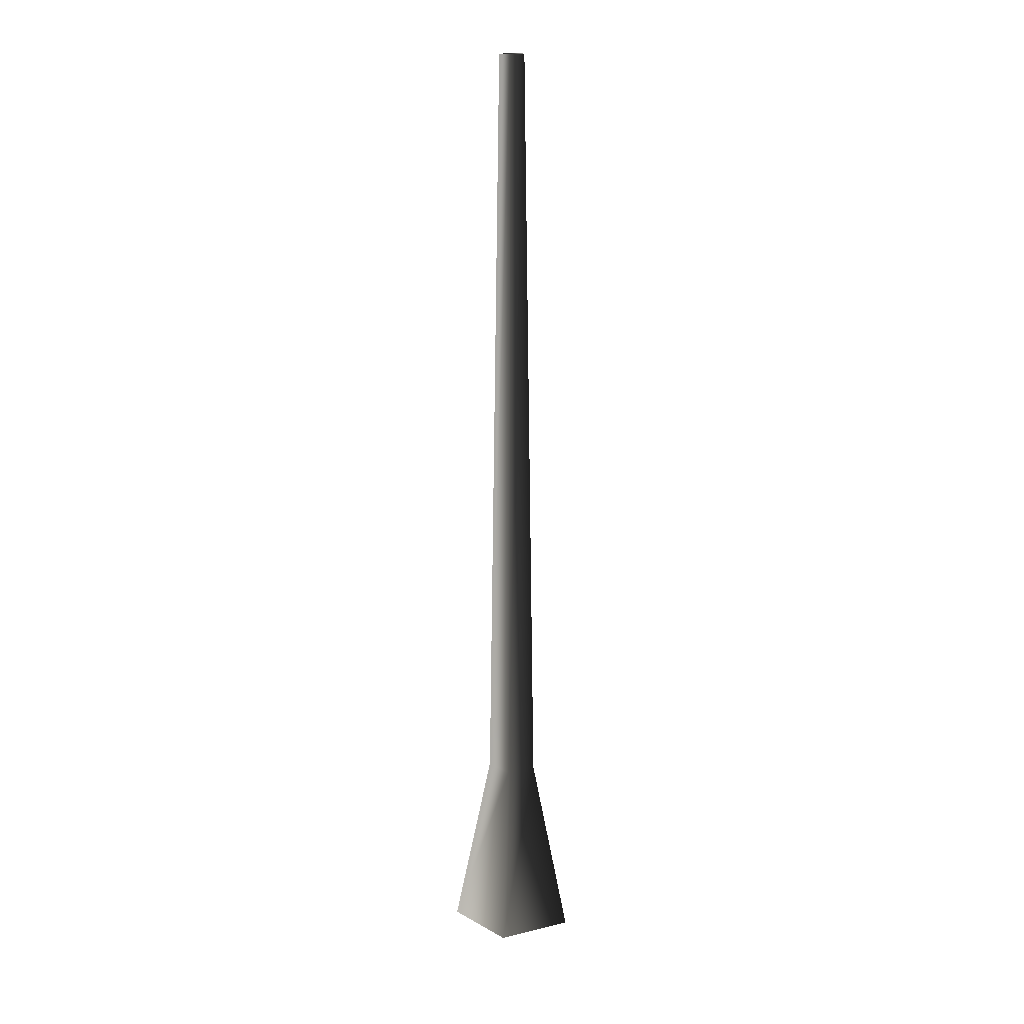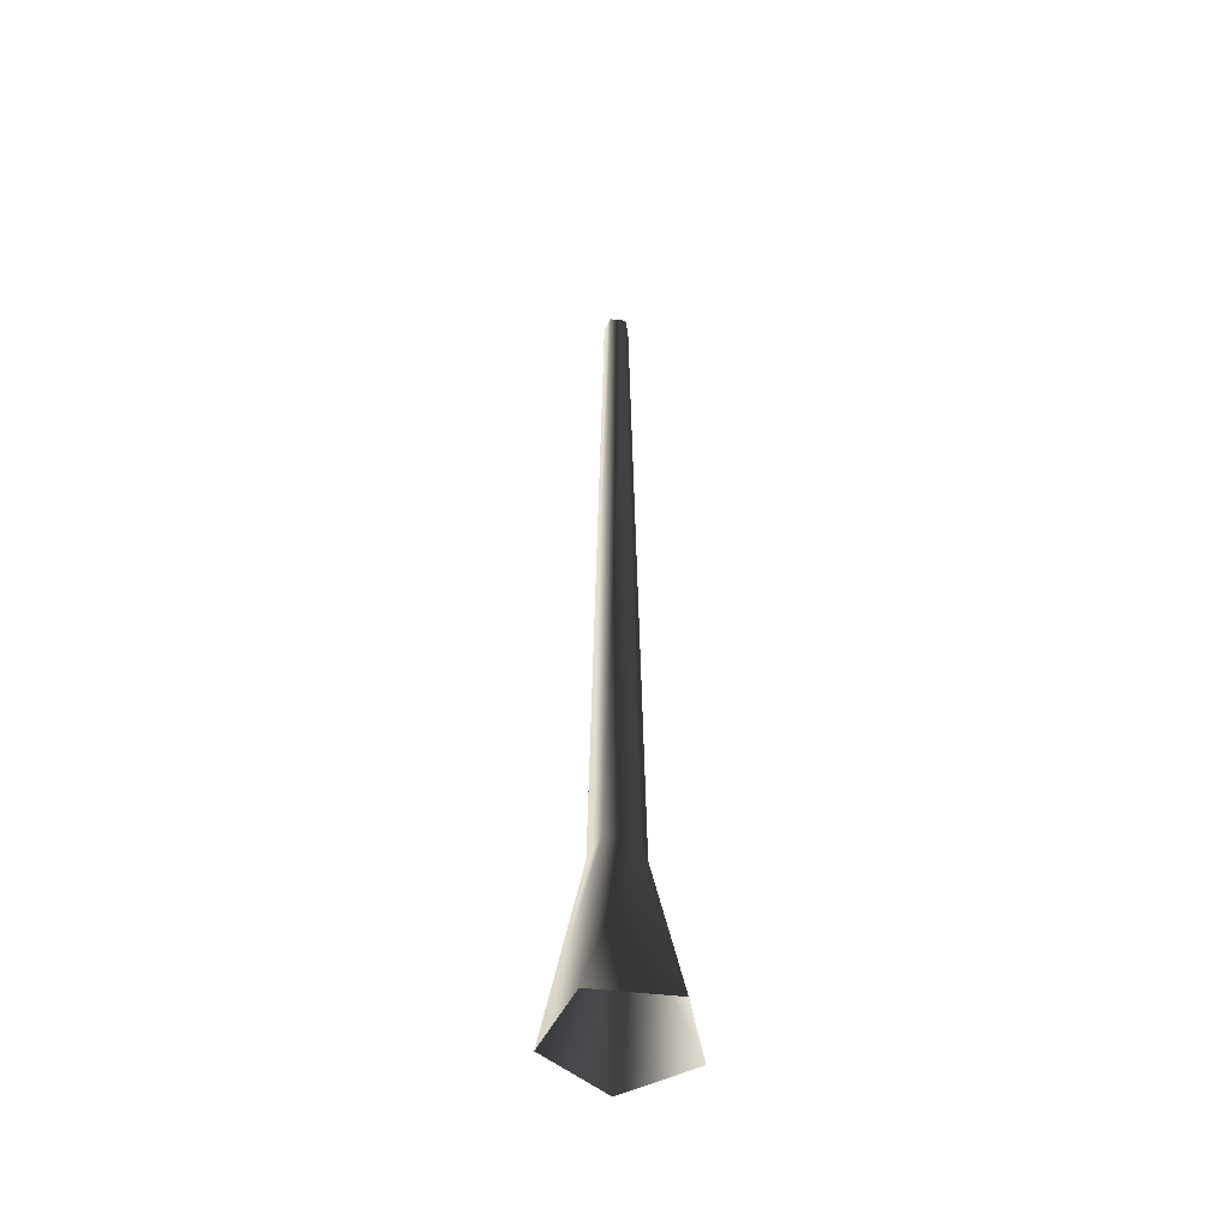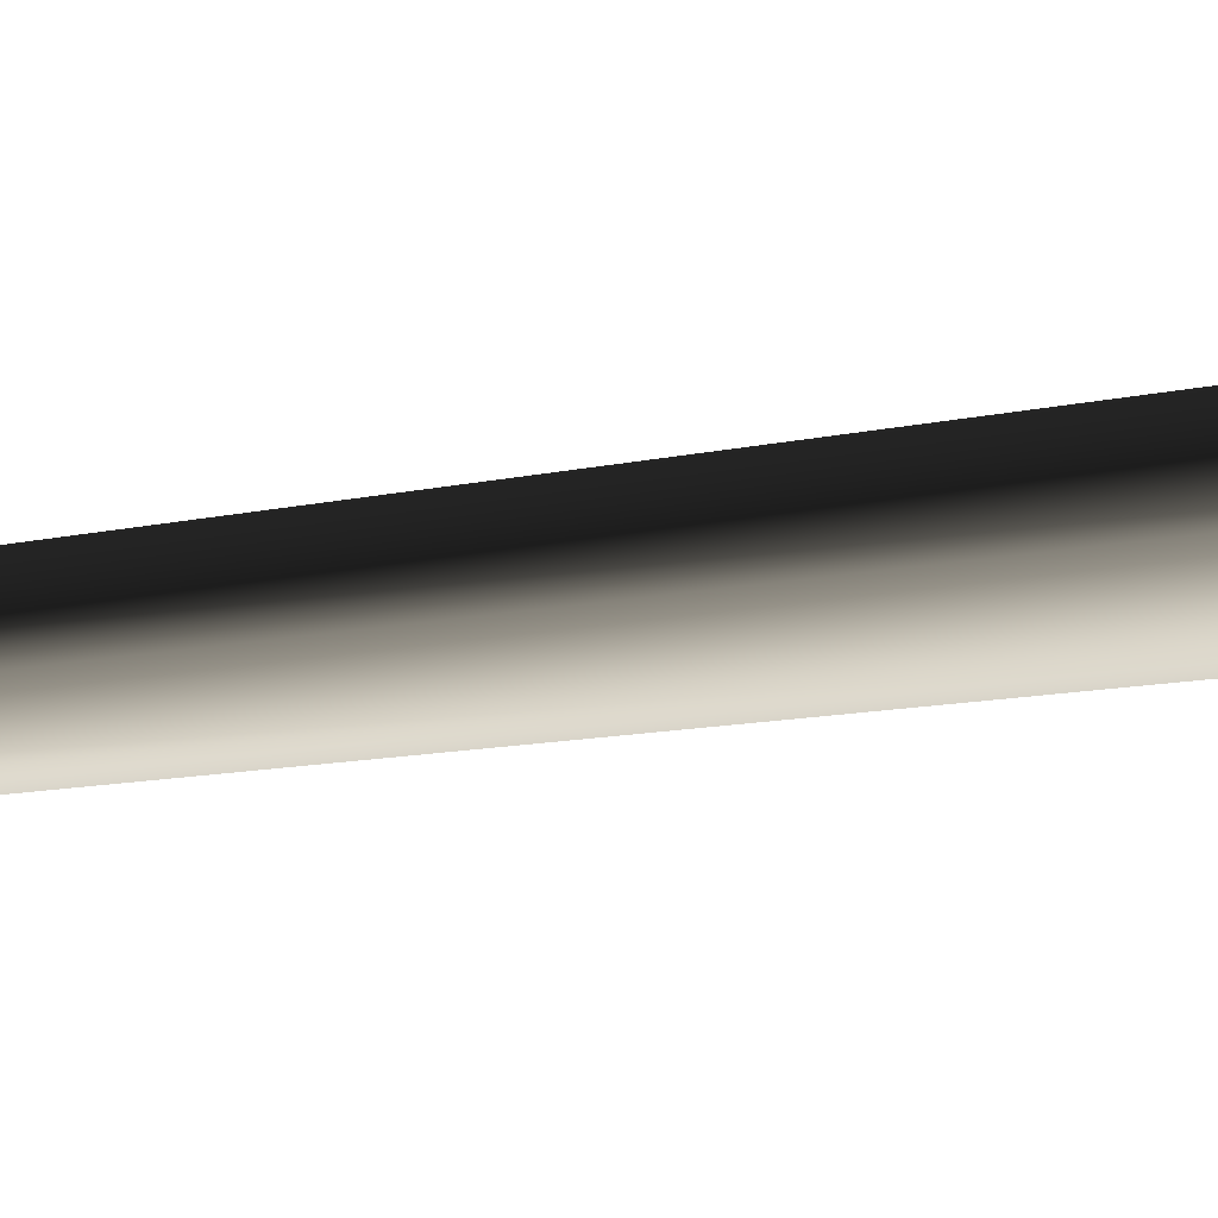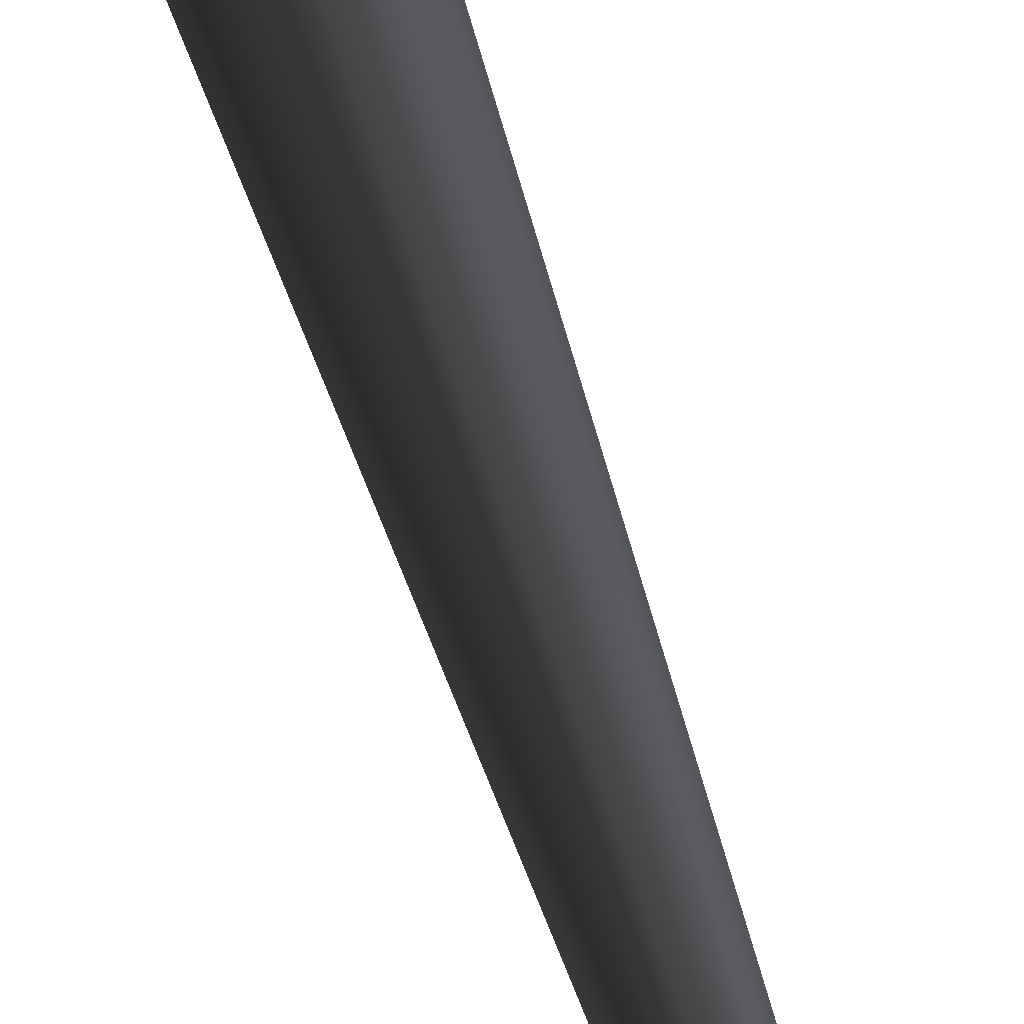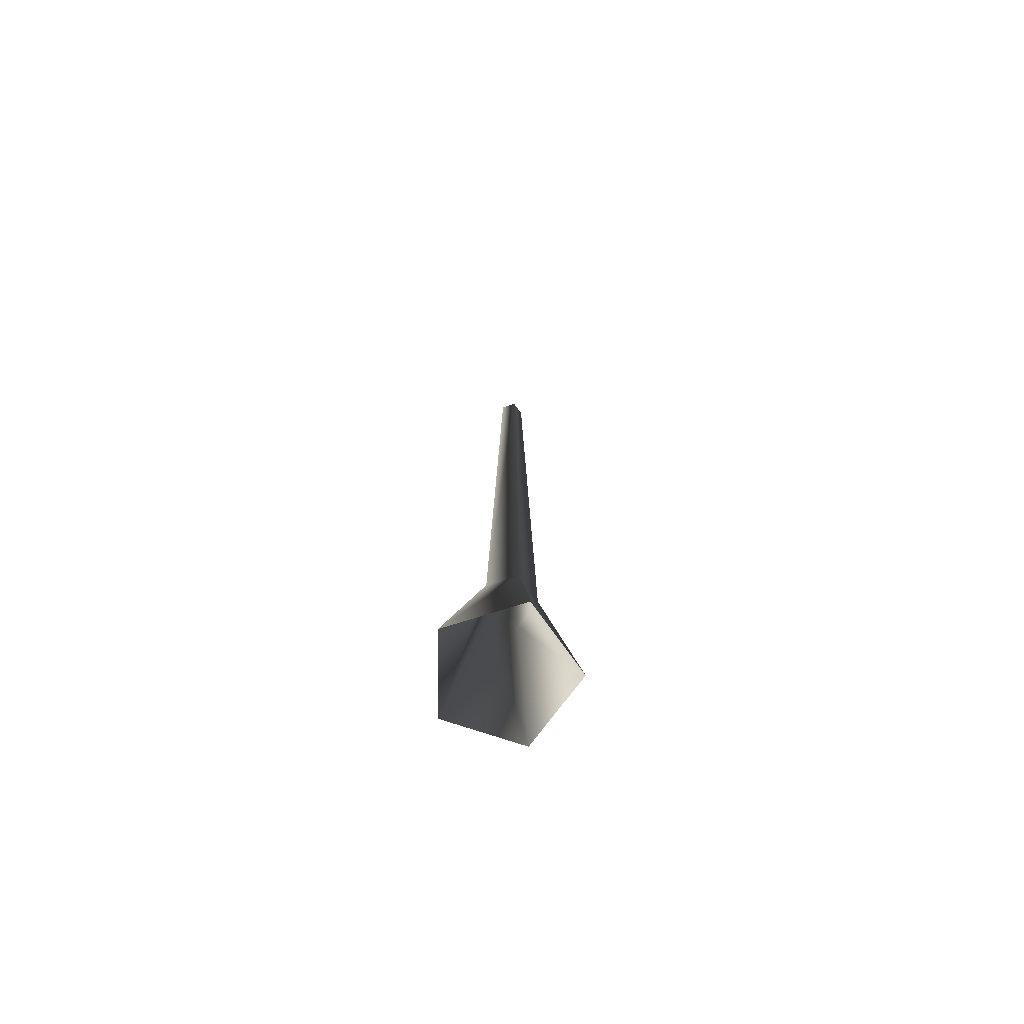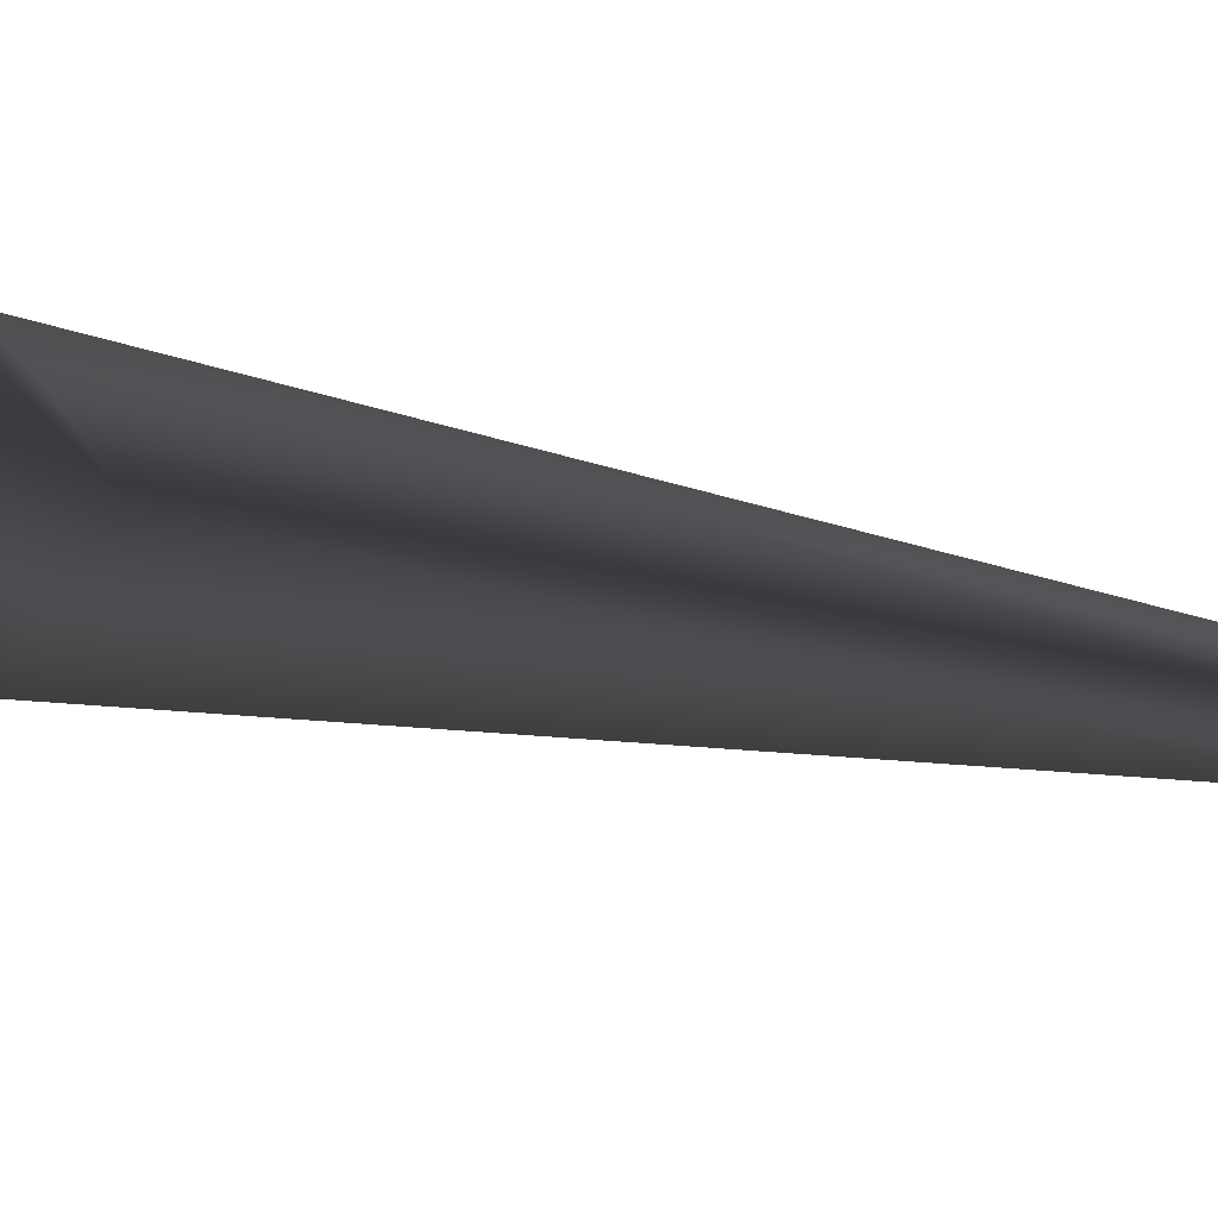
<metadata>
{"format":"obj","ext":"obj","renderer":"f3d","projection":"perspective","resolution":1024,"background":"white","views":[{"elev":17.4,"azim":-115.2,"up":"+Y"},{"elev":-50.0,"azim":-169.3,"up":"+Y"},{"elev":-35.3,"azim":-79.0,"up":"+Z"},{"elev":-30.3,"azim":10.1,"up":"+Z"},{"elev":-73.9,"azim":-0.5,"up":"+Y"},{"elev":-2.7,"azim":16.6,"up":"+Z"}]}
</metadata>
<code>
v 0.1189 -0.1467 -0.4504
v 0.05756 1.16 -0.1771
v -0.1507 1.16 -0.1095
v -0.4106 -0.1467 -0.2784
v -0.1507 1.16 0.1095
v -0.4106 -0.1467 0.2784
v 0.05756 1.16 0.1771
v 0.1189 -0.1467 0.4504
v 0.1863 1.16 -1.123e-06
v 0.4461 -0.1467 1.758e-07
v 0.05756 1.16 -0.1771
v 0.1189 -0.1467 -0.4504
v -0.06863 6.67 0.05616
v -0.06863 6.67 -0.05616
v 0.03819 6.67 -0.09086
v 0.03819 6.67 -0.09086
v 0.1042 6.67 2.198e-07
v 0.03819 6.67 0.09086
g Tree_conf2_(5)_1290_199
f 1 3 2
f 1 4 3
f 4 5 3
f 4 6 5
f 6 7 5
f 6 8 7
f 8 9 7
f 8 10 9
f 10 11 9
f 10 12 11
f 3 5 13
f 3 13 14
f 2 3 14
f 2 14 15
f 9 11 16
f 9 16 17
f 7 9 17
f 7 17 18
f 5 18 13
f 5 7 18

</code>
